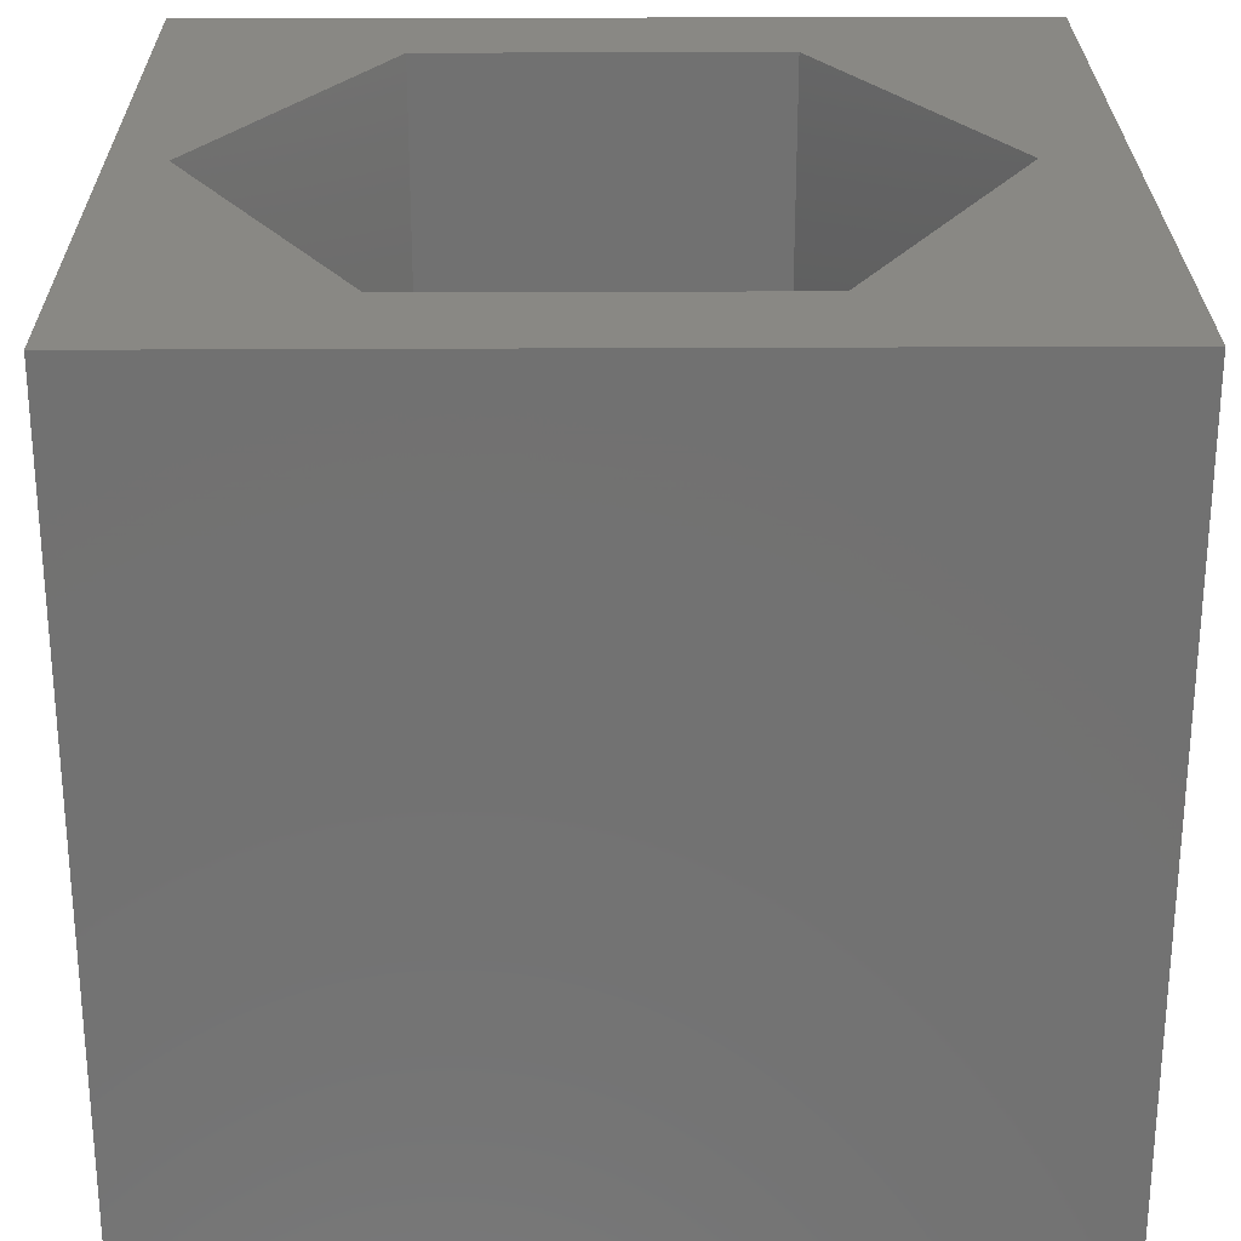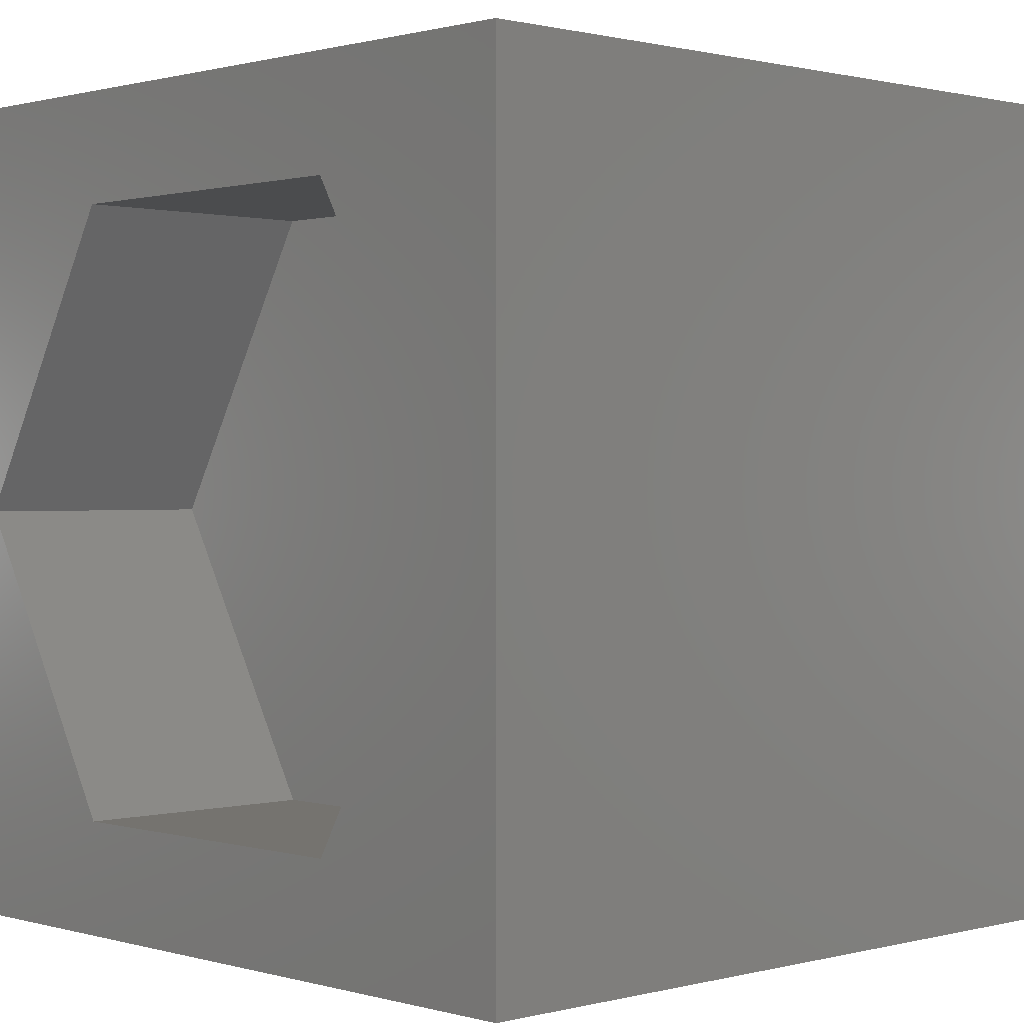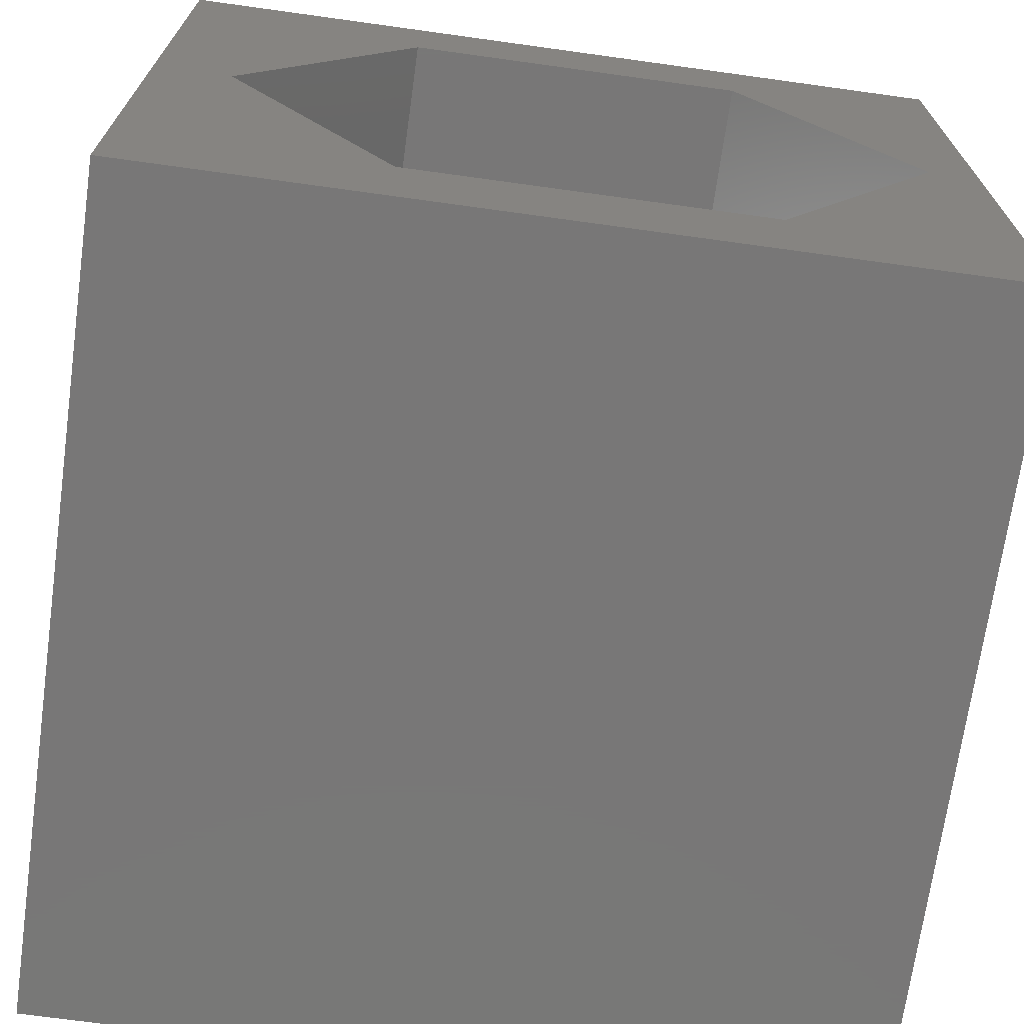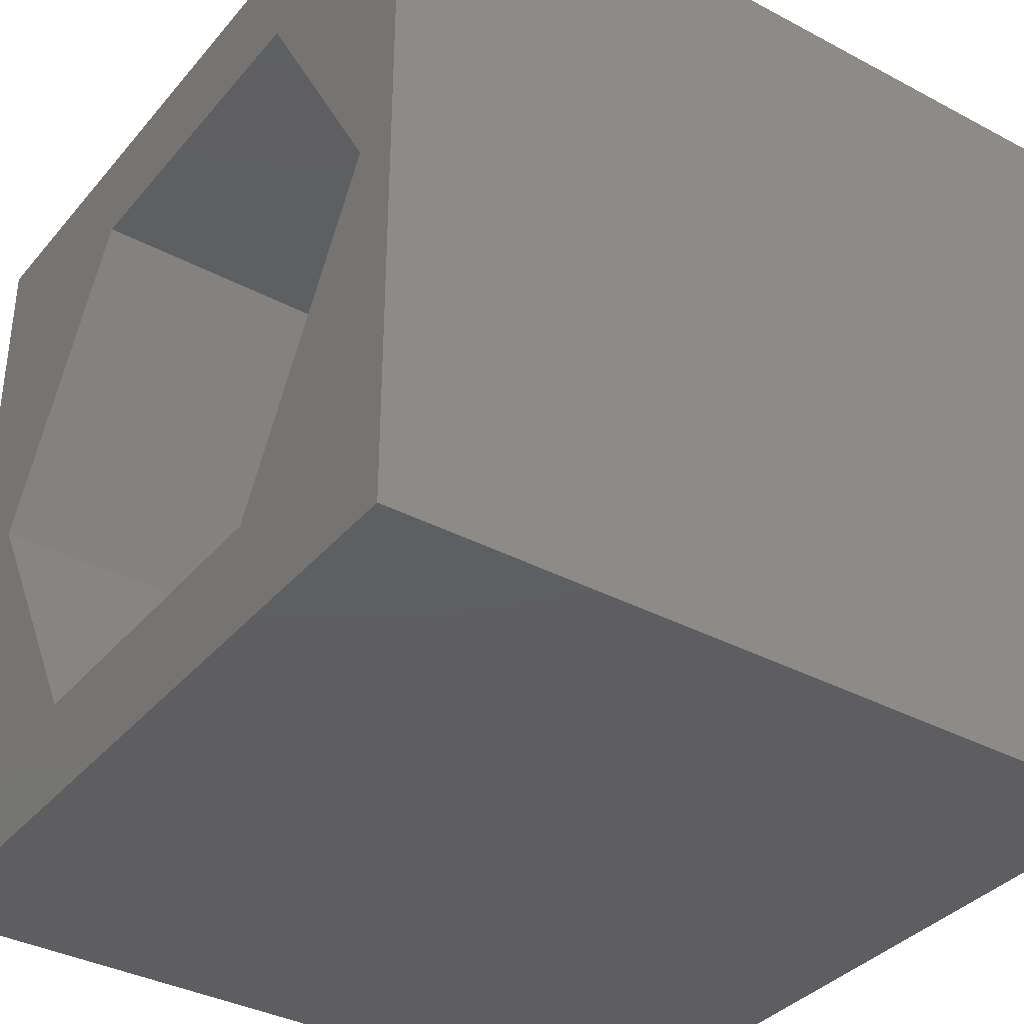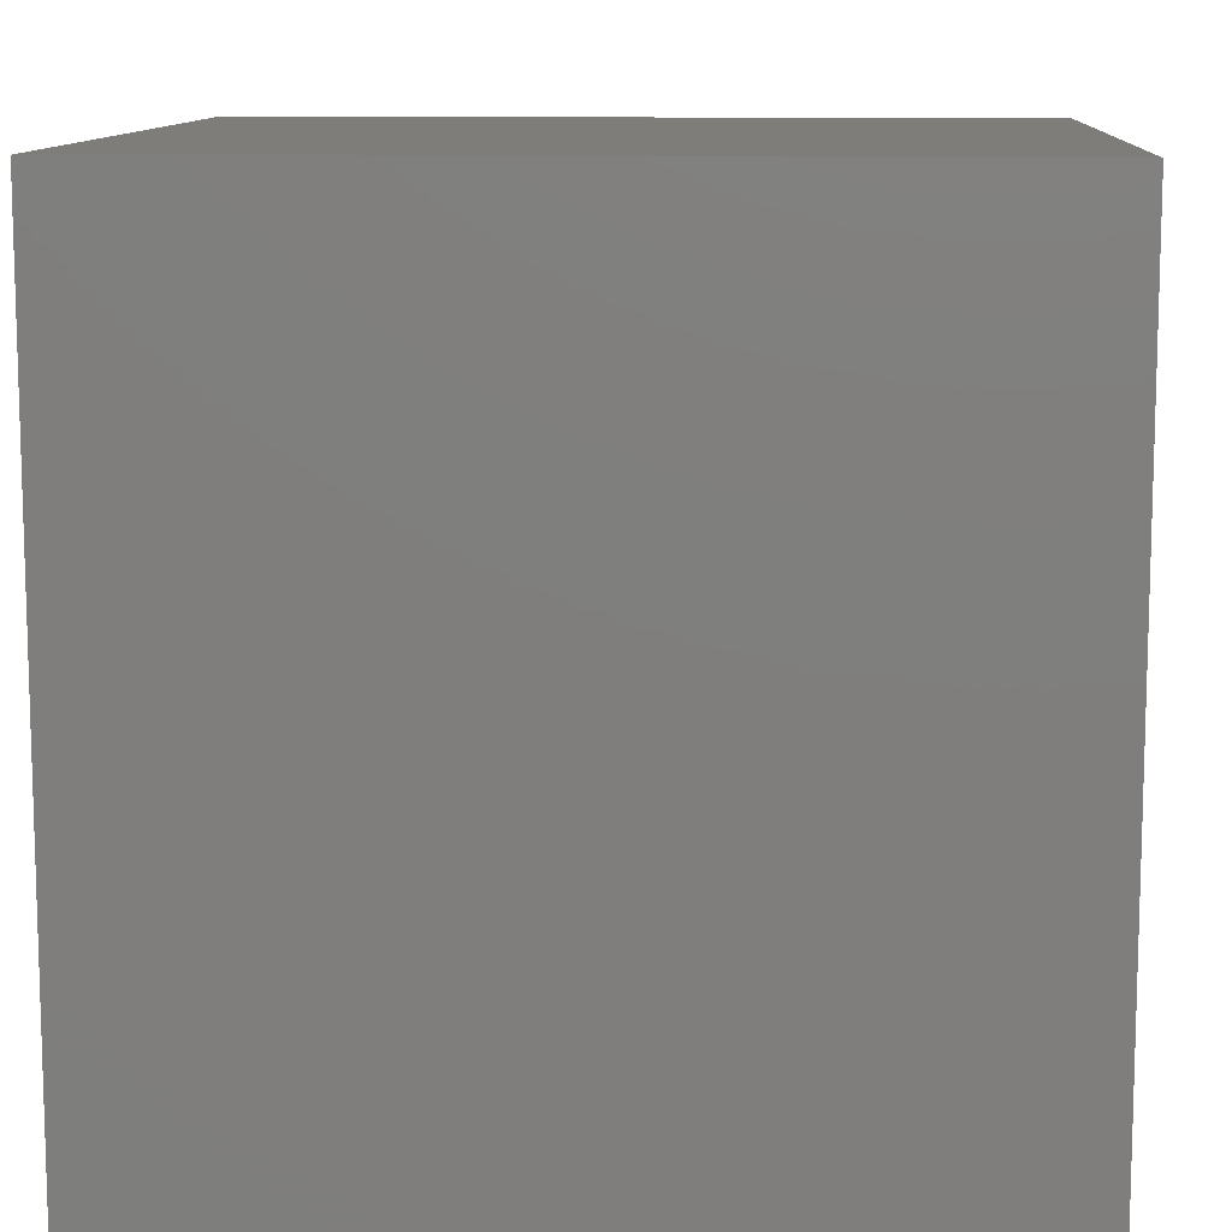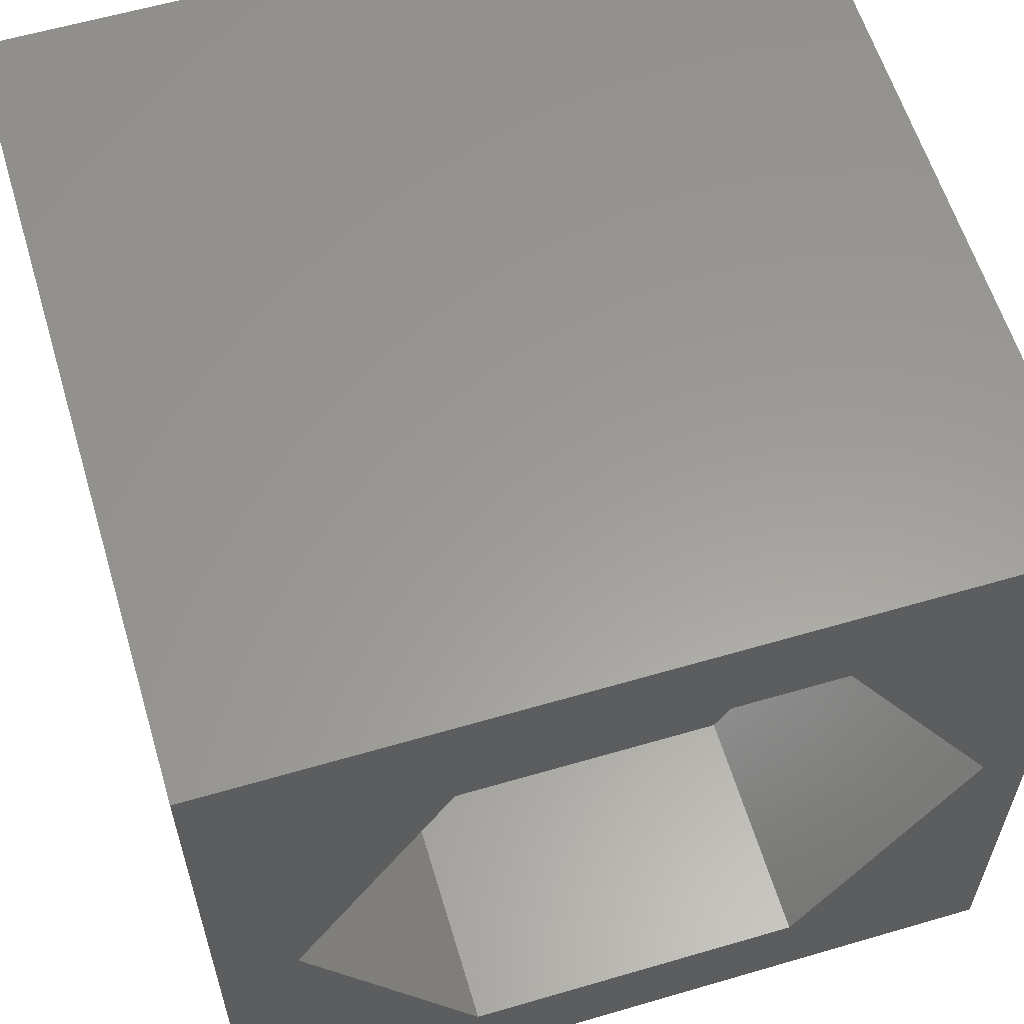
<metadata>
{"format":"stl","ext":"stl","renderer":"f3d","projection":"perspective","resolution":1024,"background":"white","views":[{"elev":26.3,"azim":179.5,"up":"+Z"},{"elev":0.8,"azim":46.3,"up":"+Y"},{"elev":-70.2,"azim":-7.9,"up":"+Y"},{"elev":-36.3,"azim":55.3,"up":"+Y"},{"elev":10.8,"azim":93.5,"up":"+Y"},{"elev":59.9,"azim":-16.7,"up":"+Y"}]}
</metadata>
<code>
# stl→obj: 20 verts, 36 faces
v 0 10 10
v 0 10 0
v 0 0 10
v 0 0 0
v 10 10 10
v 9.379 5.013 10
v 10 0 10
v 7.269 1.358 10
v 3.048 1.358 10
v 0.9375 5.013 10
v 3.048 8.668 10
v 7.269 8.668 10
v 10 10 0
v 10 0 0
v 0.9375 5.013 6.964
v 3.048 8.668 6.964
v 7.269 8.668 6.964
v 9.379 5.013 6.964
v 7.269 1.358 6.964
v 3.048 1.358 6.964
f 1 2 3
f 3 2 4
f 5 6 7
f 7 6 8
f 7 8 3
f 8 9 3
f 3 9 10
f 3 10 1
f 1 10 11
f 1 11 5
f 5 11 12
f 5 12 6
f 13 5 14
f 14 5 7
f 2 13 4
f 4 13 14
f 5 13 1
f 1 13 2
f 14 7 4
f 4 7 3
f 15 16 10
f 10 16 11
f 16 17 11
f 11 17 12
f 17 18 12
f 12 18 6
f 18 19 6
f 6 19 8
f 19 20 8
f 8 20 9
f 20 15 9
f 9 15 10
f 20 19 15
f 15 19 18
f 15 18 16
f 16 18 17

</code>
